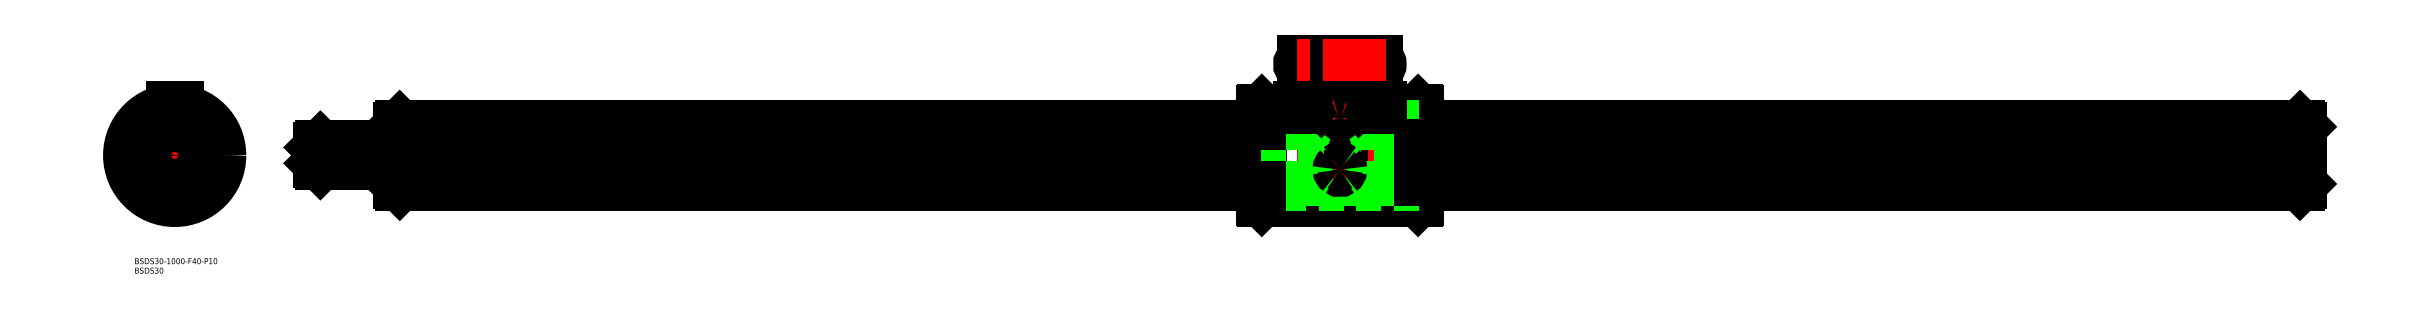
<metadata>
{"format":"dxf","ext":"dxf","renderer":"ezdxf+matplotlib","layout":"modelspace","background":"white","min_lineweight":24,"dpi":150}
</metadata>
<code>
0
SECTION
2
ENTITIES
0
LINE
8
CENTER
10
70.48
20
0
30
0
11
1074
21
0
31
0
0
LINE
8
0
10
626.9
20
-23.5
30
0
11
627.5
21
-22.9
31
0
0
LINE
8
0
10
627.5
20
22.9
30
0
11
626.9
21
23.5
31
0
0
LINE
8
0
10
626.9
20
23.5
30
0
11
626.9
21
-23.5
31
0
0
LINE
8
0
10
548.1
20
23.5
30
0
11
548.1
21
-23.5
31
0
0
LINE
8
0
10
547.5
20
-22.9
30
0
11
547.5
21
22.9
31
0
0
LINE
8
0
10
586.2
20
-23.5
30
0
11
586.2
21
-2
31
0
0
LINE
8
CENTER
10
587.5
20
49.98
30
0
11
587.5
21
-25.5
31
0
0
LINE
8
0
10
588.8
20
-23.5
30
0
11
588.8
21
-2
31
0
0
LINE
8
0
10
548.1
20
-23.5
30
0
11
586.2
21
-23.5
31
0
0
LINE
8
0
10
548.1
20
-23.5
30
0
11
547.5
21
-22.9
31
0
0
LINE
8
0
10
588.8
20
-23.5
30
0
11
626.9
21
-23.5
31
0
0
ARC
8
0
10
587.5
20
-24.61
30
0
40
1.708
50
40.45
51
139.6
0
ARC
8
0
10
568.5
20
45.98
30
0
40
2
50
90
51
270
0
LINE
8
0
10
548.1
20
23.5
30
0
11
566.5
21
23.5
31
0
0
LINE
8
0
10
547.5
20
22.9
30
0
11
548.1
21
23.5
31
0
0
LINE
8
0
10
588.8
20
23.41
30
0
11
588.8
21
-2
31
0
0
LINE
8
0
10
586.2
20
23.41
30
0
11
586.2
21
-2
31
0
0
LINE
8
0
10
568.5
20
43.98
30
0
11
606.5
21
43.98
31
0
0
LINE
8
0
10
568.5
20
47.98
30
0
11
606.5
21
47.98
31
0
0
ARC
8
0
10
606.5
20
45.98
30
0
40
2
50
270
51
90
0
LINE
8
0
10
608.5
20
23.5
30
0
11
626.9
21
23.5
31
0
0
ARC
8
0
10
587.5
20
24.52
30
0
40
1.705
50
220.3
51
319.7
0
ARC
8
0
10
2.84e-14
20
-2.84e-14
30
0
40
15.4
50
94.23
51
157.8
0
CIRCLE
8
0
10
2.84e-14
20
-2.84e-14
30
0
40
23.5
0
LINE
8
0
10
627.5
20
-22.9
30
0
11
627.5
21
22.9
31
0
0
LINE
8
CENTER
10
25.5
20
-1.42e-14
30
0
11
-25.5
21
1.42e-14
31
0
0
ARC
8
0
10
2.84e-14
20
-2.84e-14
30
0
40
15.4
50
166.2
51
229.8
0
LINE
8
CENTER
10
-14.99
20
20.63
30
0
11
-7.876
21
10.84
31
0
0
LINE
8
0
10
-10.03
20
11.68
30
0
11
-14.45
21
17.76
31
0
0
LINE
8
0
10
-8.011
20
13.15
30
0
11
-12.43
21
19.23
31
0
0
LINE
8
0
10
-14.98
20
-3.554
30
0
11
-22.13
21
-5.877
31
0
0
LINE
8
CENTER
10
-24.25
20
-7.88
30
0
11
-12.74
21
-4.141
31
0
0
LINE
8
CENTER
10
-16.55
20
5.377
30
0
11
-12.36
21
4.017
31
0
0
ARC
8
0
10
-16.15
20
5.249
30
0
40
1.985
50
307.1
51
16.95
0
LINE
8
0
10
-14.21
20
-5.932
30
0
11
-21.36
21
-8.255
31
0
0
LINE
8
CENTER
10
0
20
27
30
0
11
0
21
-25.5
31
0
0
ARC
8
0
10
2.84e-14
20
-2.84e-14
30
0
40
15.4
50
22.23
51
85.77
0
LINE
8
0
10
8.011
20
13.15
30
0
11
12.43
21
19.23
31
0
0
LINE
8
0
10
10.03
20
11.68
30
0
11
14.45
21
17.76
31
0
0
LINE
8
CENTER
10
14.99
20
20.63
30
0
11
7.876
21
10.84
31
0
0
ARC
8
0
10
2.84e-14
20
16.98
30
0
40
1.985
50
235.1
51
304.9
0
LINE
8
0
10
2
20
21
30
0
11
-2
21
21
31
0
0
LINE
8
0
10
-2
20
23.41
30
0
11
-2
21
21
31
0
0
LINE
8
0
10
2
20
23.41
30
0
11
2
21
21
31
0
0
ARC
8
0
10
2.84e-14
20
-2.84e-14
30
0
40
15.4
50
310.2
51
13.77
0
LINE
8
0
10
-1.25
20
-15.35
30
0
11
-1.25
21
-22.87
31
0
0
LINE
8
0
10
1.25
20
-15.35
30
0
11
1.25
21
-22.87
31
0
0
ARC
8
0
10
2.84e-14
20
-2.84e-14
30
0
40
15.4
50
238.2
51
301.8
0
LINE
8
CENTER
10
-10.23
20
-14.08
30
0
11
-7.641
21
-10.52
31
0
0
ARC
8
0
10
-9.984
20
-13.74
30
0
40
1.985
50
19.05
51
88.95
0
LINE
8
CENTER
10
10.23
20
-14.08
30
0
11
7.641
21
-10.52
31
0
0
ARC
8
0
10
9.984
20
-13.74
30
0
40
1.985
50
91.05
51
160.9
0
LINE
8
CENTER
10
24.25
20
-7.88
30
0
11
12.74
21
-4.141
31
0
0
LINE
8
0
10
14.98
20
-3.554
30
0
11
22.13
21
-5.877
31
0
0
LINE
8
CENTER
10
16.55
20
5.377
30
0
11
12.36
21
4.017
31
0
0
ARC
8
0
10
16.15
20
5.249
30
0
40
1.985
50
163.1
51
232.9
0
LINE
8
0
10
14.21
20
-5.932
30
0
11
21.36
21
-8.255
31
0
0
LINE
8
0
10
608.5
20
21
30
0
11
566.5
21
21
31
0
0
LINE
8
0
10
566.5
20
23.41
30
0
11
566.5
21
21
31
0
0
LINE
8
0
10
608.5
20
23.41
30
0
11
608.5
21
21
31
0
0
LINE
8
0
10
112.5
20
14.4
30
0
11
112.5
21
-14.4
31
0
0
LINE
8
0
10
1072
20
15.36
30
0
11
627.5
21
15.36
31
0
0
LINE
8
0
10
1071
20
-15.4
30
0
11
627.5
21
-15.4
31
0
0
LINE
8
0
10
1072
20
14.4
30
0
11
1072
21
-14.4
31
0
0
LINE
8
CENTER
10
610.5
20
45.98
30
0
11
564.5
21
45.98
31
0
0
CIRCLE
8
0
10
1.42e-14
20
0
30
0
40
22.9
0
LINE
8
0
10
113.5
20
5.827
30
0
11
547.5
21
5.827
31
0
0
LINE
8
0
10
113.5
20
3.664
30
0
11
547.5
21
3.664
31
0
0
LINE
8
0
10
113.5
20
-11.76
30
0
11
547.5
21
-11.76
31
0
0
LINE
8
0
10
113.5
20
-13.09
30
0
11
547.5
21
-13.09
31
0
0
LINE
8
0
10
547.5
20
-11.76
30
0
11
627.5
21
-11.76
31
0
0
LINE
8
0
10
547.5
20
-13.09
30
0
11
627.5
21
-13.09
31
0
0
LINE
8
0
10
627.5
20
-15.4
30
0
11
547.5
21
-15.4
31
0
0
LINE
8
0
10
547.5
20
5.827
30
0
11
627.5
21
5.827
31
0
0
LINE
8
0
10
547.5
20
3.664
30
0
11
627.5
21
3.664
31
0
0
LINE
8
0
10
627.5
20
15.36
30
0
11
547.5
21
15.36
31
0
0
LINE
8
0
10
547.5
20
-15.4
30
0
11
113.5
21
-15.4
31
0
0
LINE
8
0
10
627.5
20
-11.76
30
0
11
1071
21
-11.76
31
0
0
LINE
8
0
10
627.5
20
-13.09
30
0
11
1071
21
-13.09
31
0
0
LINE
8
0
10
627.5
20
5.827
30
0
11
1071
21
5.827
31
0
0
LINE
8
0
10
627.5
20
3.664
30
0
11
1071
21
3.664
31
0
0
LINE
8
0
10
547.5
20
15.36
30
0
11
113.4
21
15.36
31
0
0
LINE
8
0
10
1072
20
15.36
30
0
11
1072
21
14.4
31
0
0
LINE
8
0
10
1071
20
-15.4
30
0
11
1072
21
-14.4
31
0
0
LINE
8
0
10
112.5
20
14.4
30
0
11
113.4
21
15.36
31
0
0
LINE
8
0
10
112.5
20
-14.4
30
0
11
113.5
21
-15.4
31
0
0
LINE
8
0
10
113.5
20
15.36
30
0
11
113.5
21
-15.4
31
0
0
LINE
8
0
10
1071
20
15.36
30
0
11
1071
21
-15.4
31
0
0
CIRCLE
8
0
10
0
20
0
30
0
40
14.4
0
LINE
8
0
10
-2
20
25
30
0
11
2
21
25
31
0
0
LINE
8
0
10
-2
20
23.41
30
0
11
-2
21
25
31
0
0
LINE
8
0
10
2
20
23.41
30
0
11
2
21
25
31
0
0
LINE
8
0
10
566.5
20
23.41
30
0
11
566.5
21
25
31
0
0
LINE
8
0
10
608.5
20
23.41
30
0
11
608.5
21
25
31
0
0
LINE
8
0
10
566.5
20
25
30
0
11
608.5
21
25
31
0
0
LINE
8
0
10
566.5
20
23.41
30
0
11
586.2
21
23.41
31
0
0
LINE
8
0
10
588.8
20
23.41
30
0
11
608.5
21
23.41
31
0
0
INSERT
8
0
2
*U4
10
0
20
0
30
0
0
INSERT
8
0
2
*U5
10
0
20
0
30
0
0
LINE
8
0
10
72.48
20
4
30
0
11
72.48
21
-4
31
0
0
LINE
8
0
10
73.48
20
5
30
0
11
112.5
21
5
31
0
0
LINE
8
0
10
73.48
20
-5
30
0
11
112.5
21
-5
31
0
0
LINE
8
0
10
72.48
20
4
30
0
11
73.48
21
5
31
0
0
LINE
8
0
10
72.48
20
-4
30
0
11
73.48
21
-5
31
0
0
LINE
8
0
10
73.48
20
5
30
0
11
73.48
21
-5
31
0
0
CIRCLE
8
0
10
0
20
0
30
0
40
4
0
CIRCLE
8
0
10
0
20
-3.6e-15
30
0
40
5
0
LINE
8
CENTER
10
584.2
20
18.53
30
0
11
590.7
21
18.53
31
0
0
LINE
8
CENTER
10
590.7
20
-7.076
30
0
11
584.2
21
-7.076
31
0
0
ARC
8
0
10
586.9
20
18.46
30
0
40
0.6658
50
104.7
51
174.7
0
ARC
8
0
10
587
20
18.62
30
0
40
0.7713
50
187.2
51
237
0
ARC
8
0
10
588.1
20
18.46
30
0
40
0.6658
50
5.341
51
75.29
0
ARC
8
0
10
588
20
18.62
30
0
40
0.7713
50
303
51
352.8
0
ARC
8
0
10
587.5
20
16.89
30
0
40
2.348
50
71.21
51
108.8
0
ARC
8
0
10
587.5
20
19.81
30
0
40
2.042
50
243.7
51
296.3
0
ARC
8
0
10
587.5
20
-7.15
30
0
40
1.285
50
132.3
51
176.7
0
ARC
8
0
10
587.6
20
-6.893
30
0
40
1.388
50
187.6
51
235.2
0
ARC
8
0
10
587.4
20
-6.893
30
0
40
1.388
50
304.8
51
352.4
0
ARC
8
0
10
587.5
20
-7.144
30
0
40
1.11
50
233.1
51
306.9
0
ARC
8
0
10
587.4
20
-7.15
30
0
40
1.285
50
3.301
51
47.67
0
ARC
8
0
10
587.5
20
-7.11
30
0
40
1.233
50
47.52
51
132.5
0
VIEWPORT
8
0
10
128.5
20
97.5
30
0
40
622.9
41
222.2
68
     1
69
     1
0
VIEWPORT
8
0
10
128.5
20
97.5
30
0
40
205.6
41
156
68
     2
69
     2
0
ENDSEC
0
EOF

</code>
